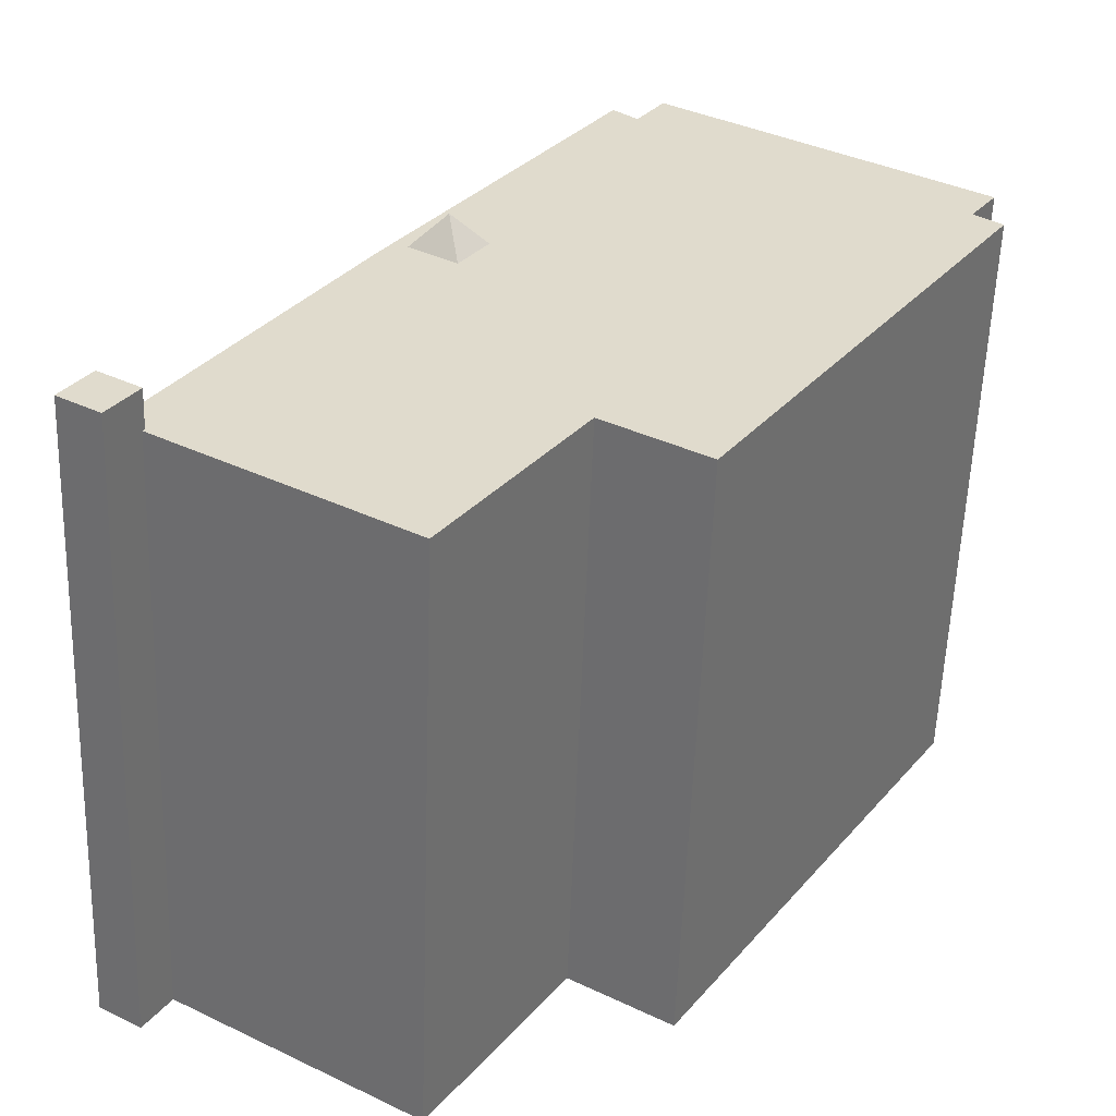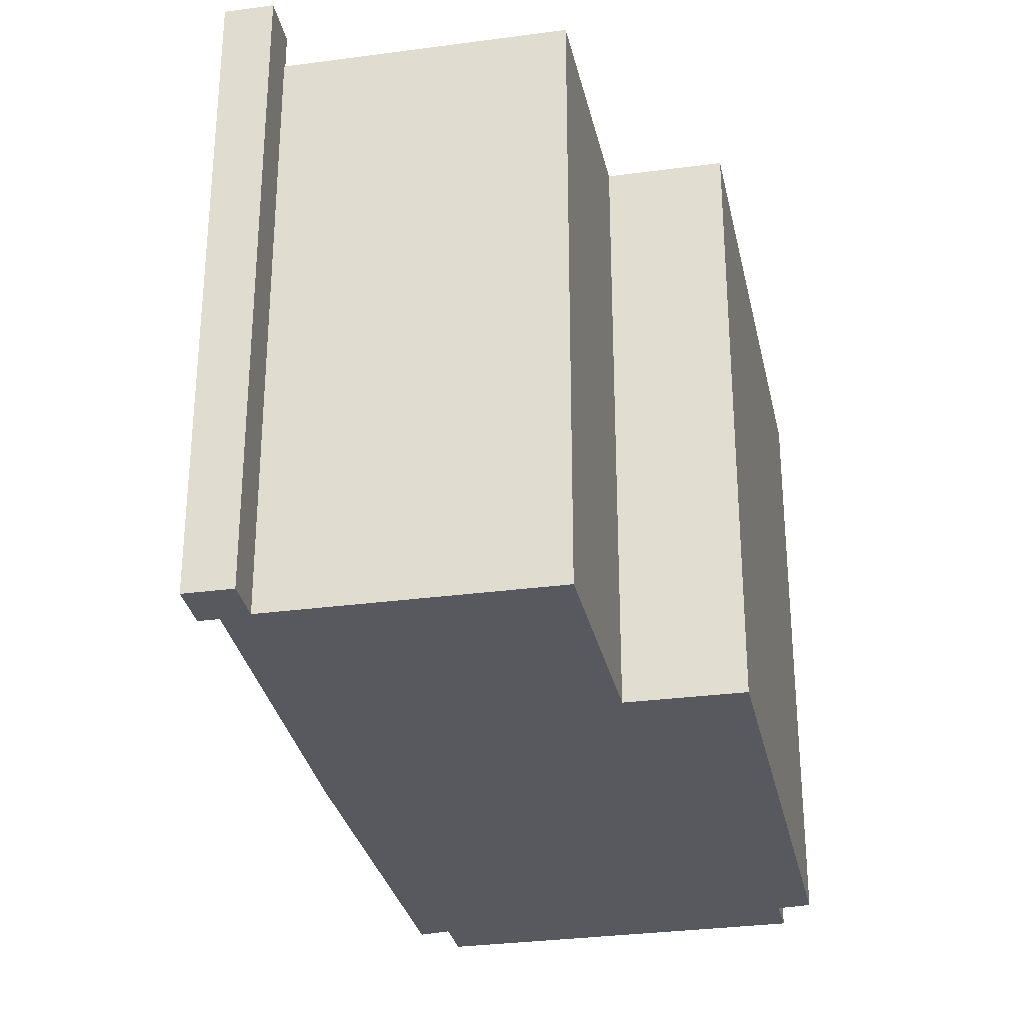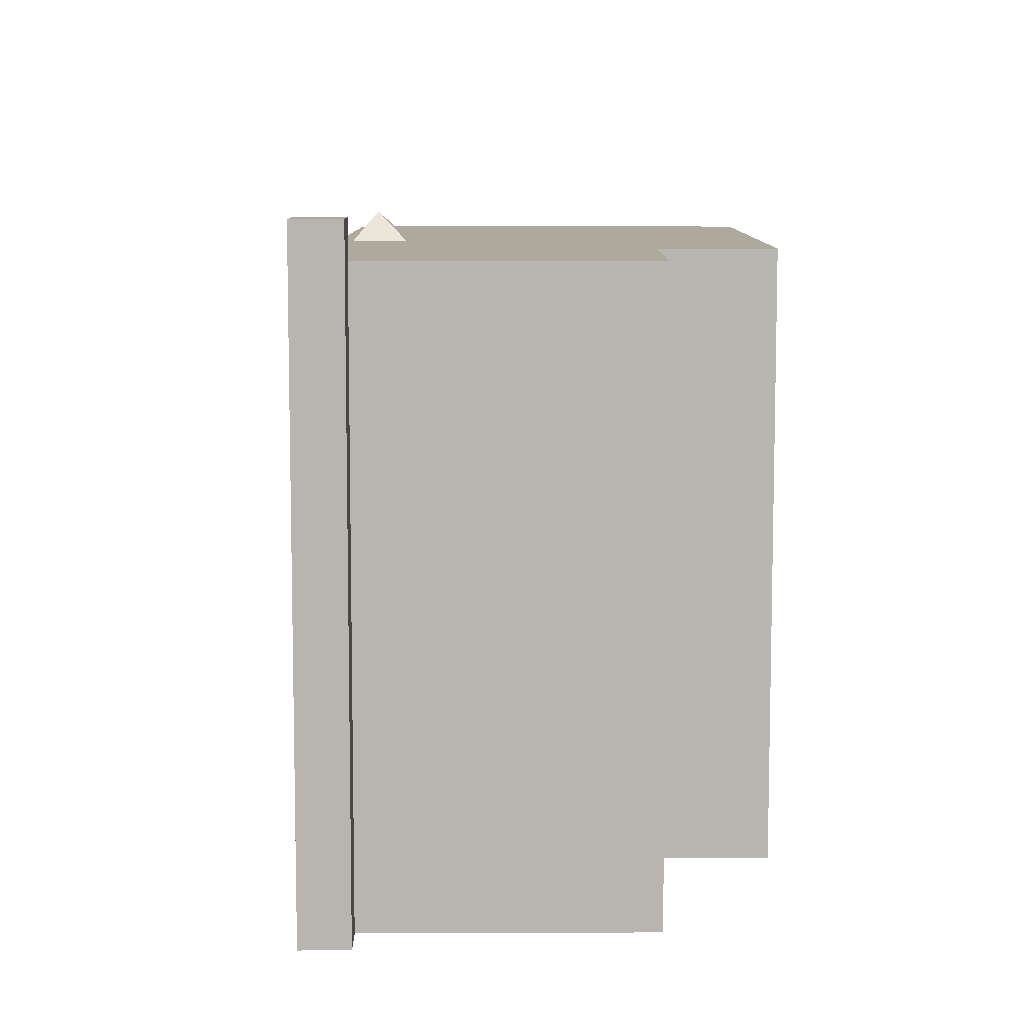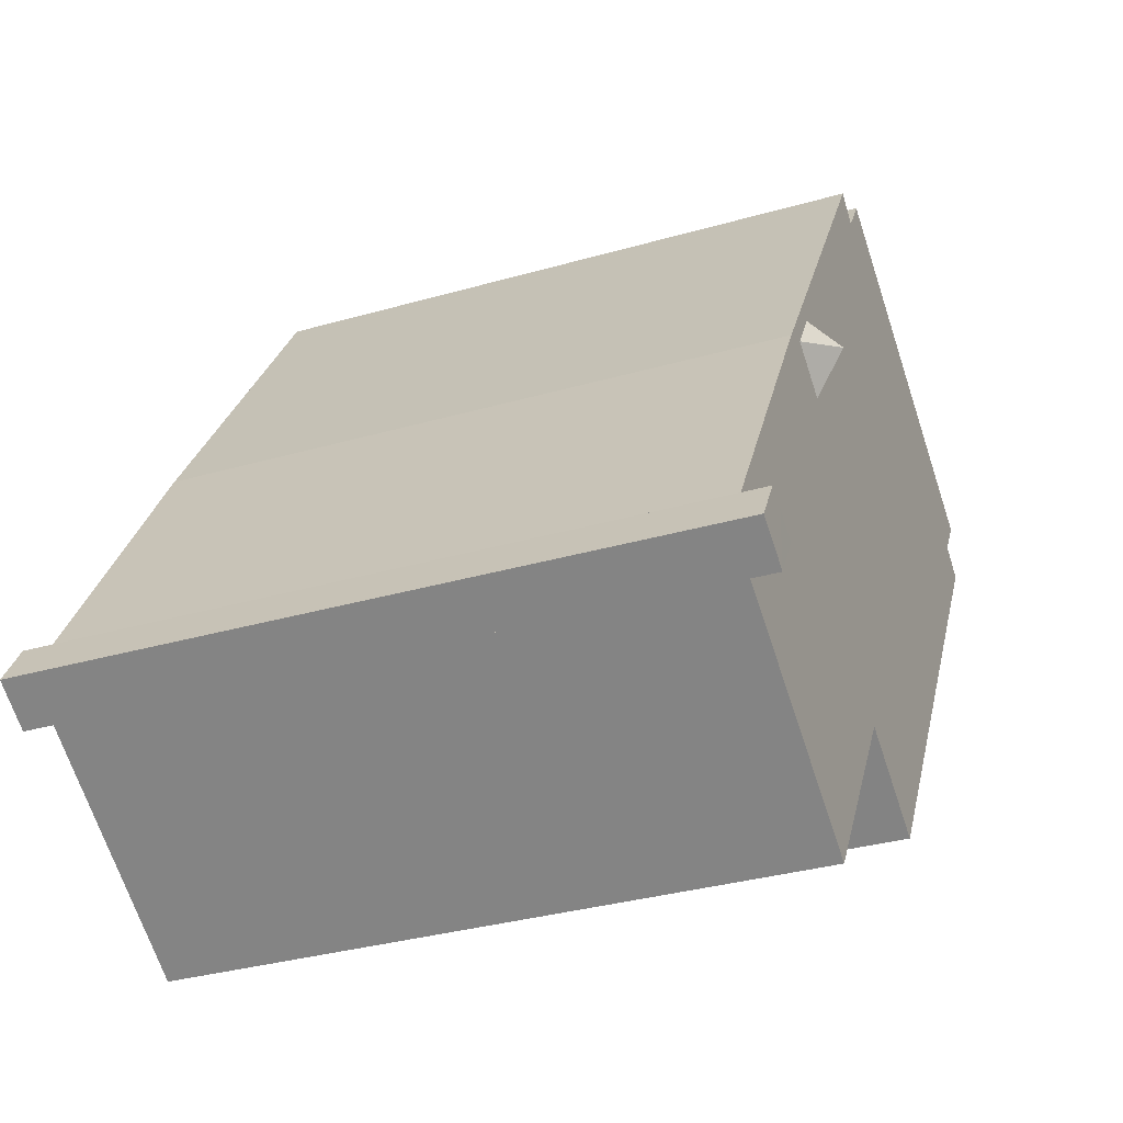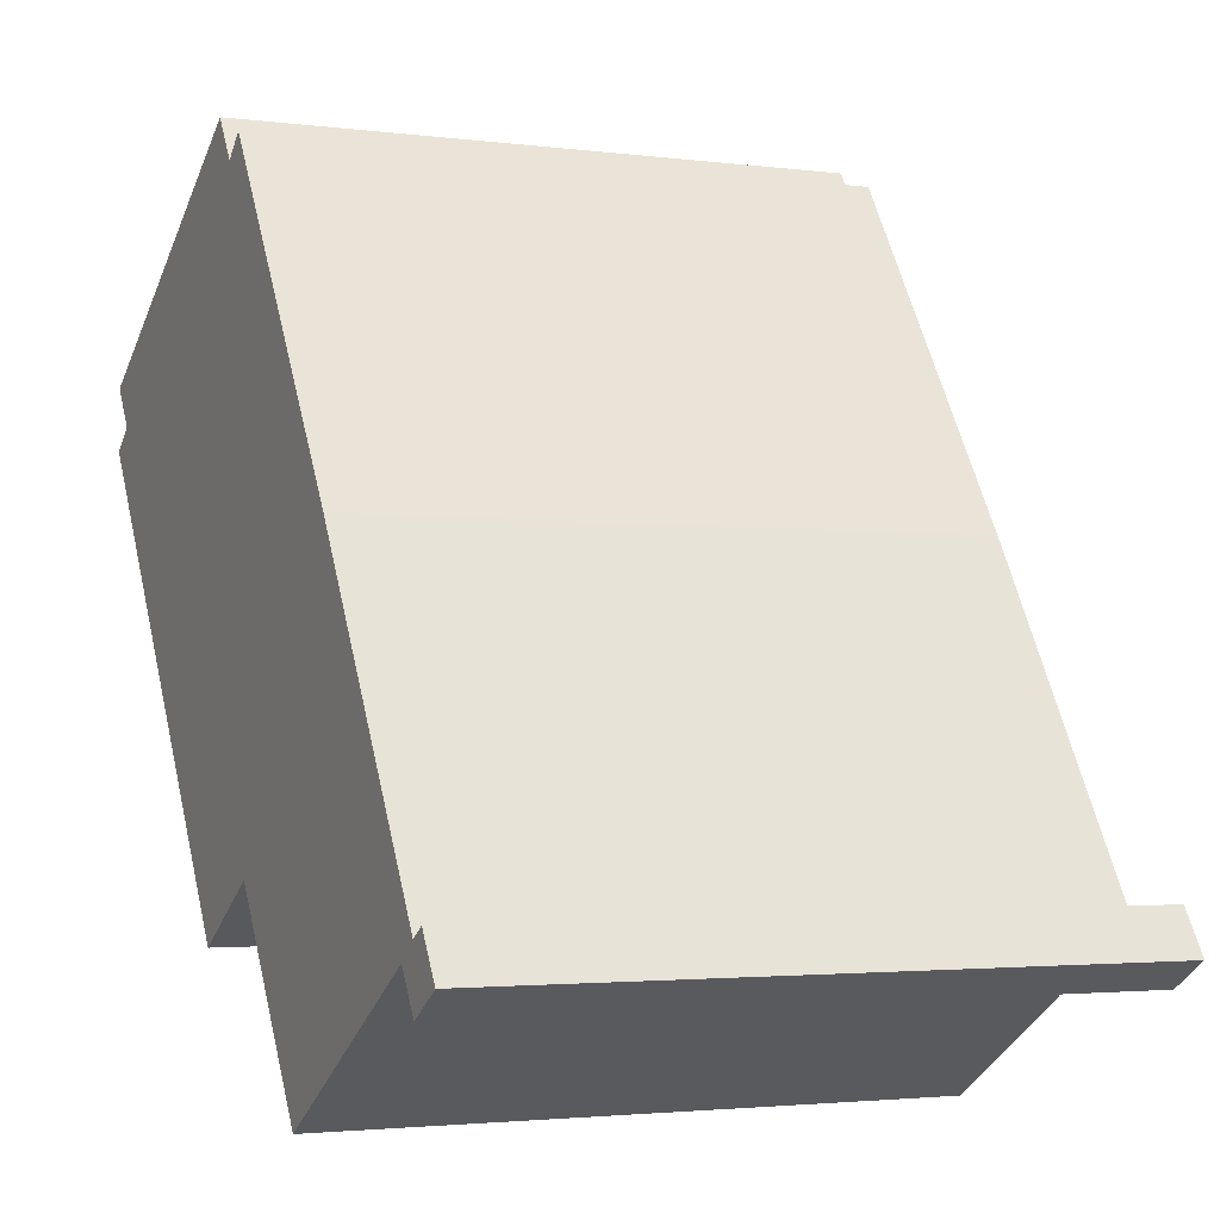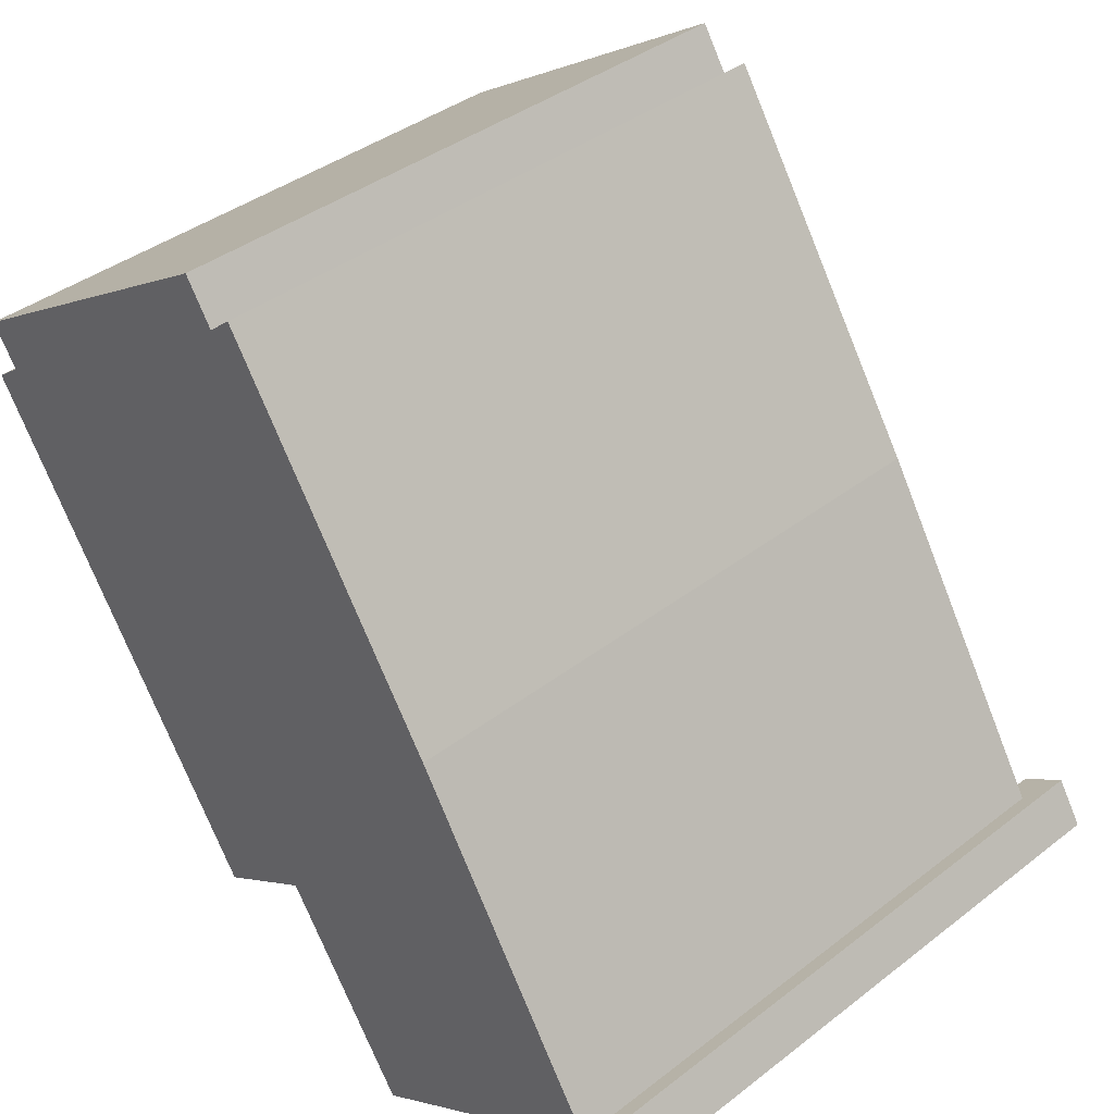
<metadata>
{"format":"obj","ext":"obj","renderer":"f3d","projection":"perspective","resolution":1024,"background":"white","views":[{"elev":-57.2,"azim":178.0,"up":"+Z"},{"elev":-30.4,"azim":158.8,"up":"+Y"},{"elev":8.8,"azim":147.2,"up":"+Y"},{"elev":-33.1,"azim":111.7,"up":"+Z"},{"elev":-2.5,"azim":65.2,"up":"+Z"},{"elev":39.1,"azim":46.0,"up":"+Z"}]}
</metadata>
<code>
v 0.1727 5.432 -4.066
v 3.632 5.432 1.12
v 6.664 5.432 -4.792
v 3.632 5.432 1.12
v 7.099 5.432 -4.517
v 6.664 5.432 -4.792
v 0.1727 5.432 -4.066
v 6.664 5.432 -4.792
v 6.697 5.432 -4.845
v -6.82 5.432 2.88
v -6.334 5.432 3.25
v -1.588 5.432 -5.169
v -6.334 5.432 3.25
v 1.833 5.432 1.554
v 0.1727 5.432 -4.066
v -6.334 5.432 3.25
v -0.7263 5.432 6.78
v 1.833 5.432 1.554
v 0.1727 5.432 -4.066
v 2.329 5.432 0.7918
v 3.506 5.432 1.313
v 0.1727 5.432 -4.066
v 1.833 5.432 1.554
v 2.329 5.432 0.7918
v -0.7263 5.432 6.78
v 3.506 5.432 1.313
v 2.669 5.432 2.095
v 2.329 5.432 0.7918
v 3.162 5.432 1.335
v 3.506 5.432 1.313
v 2.669 5.432 2.095
v 3.506 5.432 1.313
v 3.162 5.432 1.335
v -0.7263 5.432 6.78
v 2.669 5.432 2.095
v 1.833 5.432 1.554
v 0.1727 5.432 -4.066
v 3.506 5.432 1.313
v 3.632 5.432 1.12
v -6.334 5.432 3.25
v 0.1727 5.432 -4.066
v -1.588 5.432 -5.169
v -6.8 5.432 3.954
v -1.216 5.432 7.534
v -0.7263 5.432 6.78
v -6.334 5.432 3.25
v 0.1727 5.432 -4.066
v 6.697 5.432 -4.845
v 2.456 5.432 -7.513
v -0.7263 5.432 6.78
v -0.2963 5.432 7.15
v 3.506 5.432 1.313
v 1.833 5.432 1.554
v 2.498 5.962 1.533
v 2.329 5.432 0.7918
v 2.329 5.432 0.7918
v 2.498 5.962 1.533
v 3.162 5.432 1.335
v 1.833 5.432 1.554
v 2.669 5.432 2.095
v 2.498 5.962 1.533
v 2.498 5.962 1.533
v 2.669 5.432 2.095
v 3.162 5.432 1.335
v 7.099 6.113 -4.517
v 7.878 6.113 -5.083
v 7.141 6.114 -5.548
v 7.099 6.113 -4.517
v 7.401 6.113 -4.327
v 7.878 6.113 -5.083
v 6.697 6.113 -4.845
v 7.099 6.113 -4.517
v 7.141 6.114 -5.548
v 6.664 6.113 -4.792
v 7.099 6.113 -4.517
v 6.697 6.113 -4.845
v -6.8 -5.439 3.954
v -1.216 -5.439 7.534
v -1.216 5.432 7.534
v -6.8 5.432 3.954
v -1.216 -5.439 7.534
v -0.7263 -5.439 6.78
v -0.7263 5.432 6.78
v -1.216 5.432 7.534
v -0.7263 -5.439 6.78
v -0.2963 -5.439 7.15
v -0.2963 5.432 7.15
v -0.7263 5.432 6.78
v -0.2963 -5.439 7.15
v 3.506 -5.439 1.313
v 3.506 5.432 1.313
v -0.2963 5.432 7.15
v 3.569 -5.439 1.216
v 3.632 -5.439 1.12
v 3.632 5.432 1.12
v 3.506 5.432 1.313
v 3.506 -5.439 1.313
v 3.569 -5.439 1.216
v 3.506 5.432 1.313
v 3.569 -5.439 1.216
v 3.632 5.432 1.12
v 3.632 -5.439 1.12
v 7.099 -5.439 -4.517
v 7.099 5.432 -4.517
v 3.632 5.432 1.12
v 2.456 5.432 -7.513
v 6.697 5.432 -4.845
v 6.697 -5.439 -4.845
v 2.456 -5.439 -7.513
v 0.1727 5.432 -4.066
v 2.456 5.432 -7.513
v 2.456 -5.439 -7.513
v 0.1727 -5.439 -4.066
v -1.588 5.432 -5.169
v 0.1727 5.432 -4.066
v 0.1727 -5.439 -4.066
v -1.588 -5.439 -5.169
v -6.82 5.432 2.88
v -1.588 5.432 -5.169
v -1.588 -5.439 -5.169
v -6.82 -5.439 2.88
v -6.577 -5.439 3.065
v -6.334 -5.439 3.25
v -6.334 5.432 3.25
v -6.82 5.432 2.88
v -6.82 -5.439 2.88
v -6.577 -5.439 3.065
v -6.82 5.432 2.88
v -6.577 -5.439 3.065
v -6.334 5.432 3.25
v -6.8 5.432 3.954
v -6.334 5.432 3.25
v -6.334 -5.439 3.25
v -6.8 -5.439 3.954
v 7.099 -5.439 -4.517
v 7.401 -5.439 -4.327
v 7.401 6.113 -4.327
v 7.099 5.432 -4.517
v 7.099 6.113 -4.517
v 7.099 5.432 -4.517
v 7.401 6.113 -4.327
v 6.664 5.432 -4.792
v 7.099 5.432 -4.517
v 7.099 6.113 -4.517
v 6.664 6.113 -4.792
v 7.401 -5.439 -4.327
v 7.878 -5.439 -5.083
v 7.878 6.113 -5.083
v 7.401 6.113 -4.327
v 7.141 6.114 -5.548
v 7.509 -5.439 -5.316
v 7.141 -5.439 -5.548
v 7.509 -5.439 -5.316
v 7.878 6.113 -5.083
v 7.878 -5.439 -5.083
v 7.141 6.114 -5.548
v 7.878 6.113 -5.083
v 7.509 -5.439 -5.316
v 6.697 6.113 -4.845
v 6.919 -5.439 -5.197
v 6.697 5.432 -4.845
v 6.697 5.432 -4.845
v 6.919 -5.439 -5.197
v 6.697 -5.439 -4.845
v 6.919 -5.439 -5.197
v 7.141 6.114 -5.548
v 7.141 -5.439 -5.548
v 6.697 6.113 -4.845
v 7.141 6.114 -5.548
v 6.919 -5.439 -5.197
v 6.664 6.113 -4.792
v 6.697 6.113 -4.845
v 6.697 5.432 -4.845
v 6.664 5.432 -4.792
v -6.334 -5.439 3.25
v -6.577 -5.439 3.065
v -6.82 -5.439 2.88
v -1.588 -5.439 -5.169
v 0.1727 -5.439 -4.066
v 2.456 -5.439 -7.513
v 6.697 -5.439 -4.845
v 6.919 -5.439 -5.197
v 7.141 -5.439 -5.548
v 7.509 -5.439 -5.316
v 7.878 -5.439 -5.083
v 7.401 -5.439 -4.327
v 7.099 -5.439 -4.517
v 3.632 -5.439 1.12
v 3.569 -5.439 1.216
v 3.506 -5.439 1.313
v -0.2963 -5.439 7.15
v -0.7263 -5.439 6.78
v -1.216 -5.439 7.534
v -6.8 -5.439 3.954
g CDNNDG02_0005830
f 1 2 3
f 4 5 6
f 7 8 9
f 10 11 12
f 13 14 15
f 16 17 18
f 19 20 21
f 22 23 24
f 25 26 27
f 28 29 30
f 31 32 33
f 34 35 36
f 37 38 39
f 40 41 42
f 46 43 44
f 45 46 44
f 47 48 49
f 50 51 52
f 53 54 55
f 56 57 58
f 59 60 61
f 62 63 64
f 65 66 67
f 68 69 70
f 71 72 73
f 74 75 76
f 80 77 79
f 79 77 78
f 82 83 84
f 81 82 84
f 85 87 88
f 87 85 86
f 89 91 92
f 89 90 91
f 93 94 95
f 96 97 98
f 99 100 101
f 105 102 104
f 103 104 102
f 108 106 107
f 106 108 109
f 110 112 113
f 110 111 112
f 114 116 117
f 114 115 116
f 118 120 121
f 118 119 120
f 122 123 124
f 125 126 127
f 128 129 130
f 131 133 134
f 131 132 133
f 138 135 136
f 137 138 136
f 139 140 141
f 142 144 145
f 144 142 143
f 147 148 149
f 146 147 149
f 150 151 152
f 153 154 155
f 156 157 158
f 159 160 161
f 162 163 164
f 165 166 167
f 168 169 170
f 171 173 174
f 173 171 172
f 193 175 192
f 187 188 181
f 194 175 193
f 176 178 175
f 177 178 176
f 192 190 191
f 179 180 181
f 179 175 178
f 185 187 184
f 192 175 190
f 186 187 185
f 182 183 184
f 190 175 179
f 187 182 184
f 189 190 179
f 181 188 179
f 187 181 182
f 188 189 179

</code>
